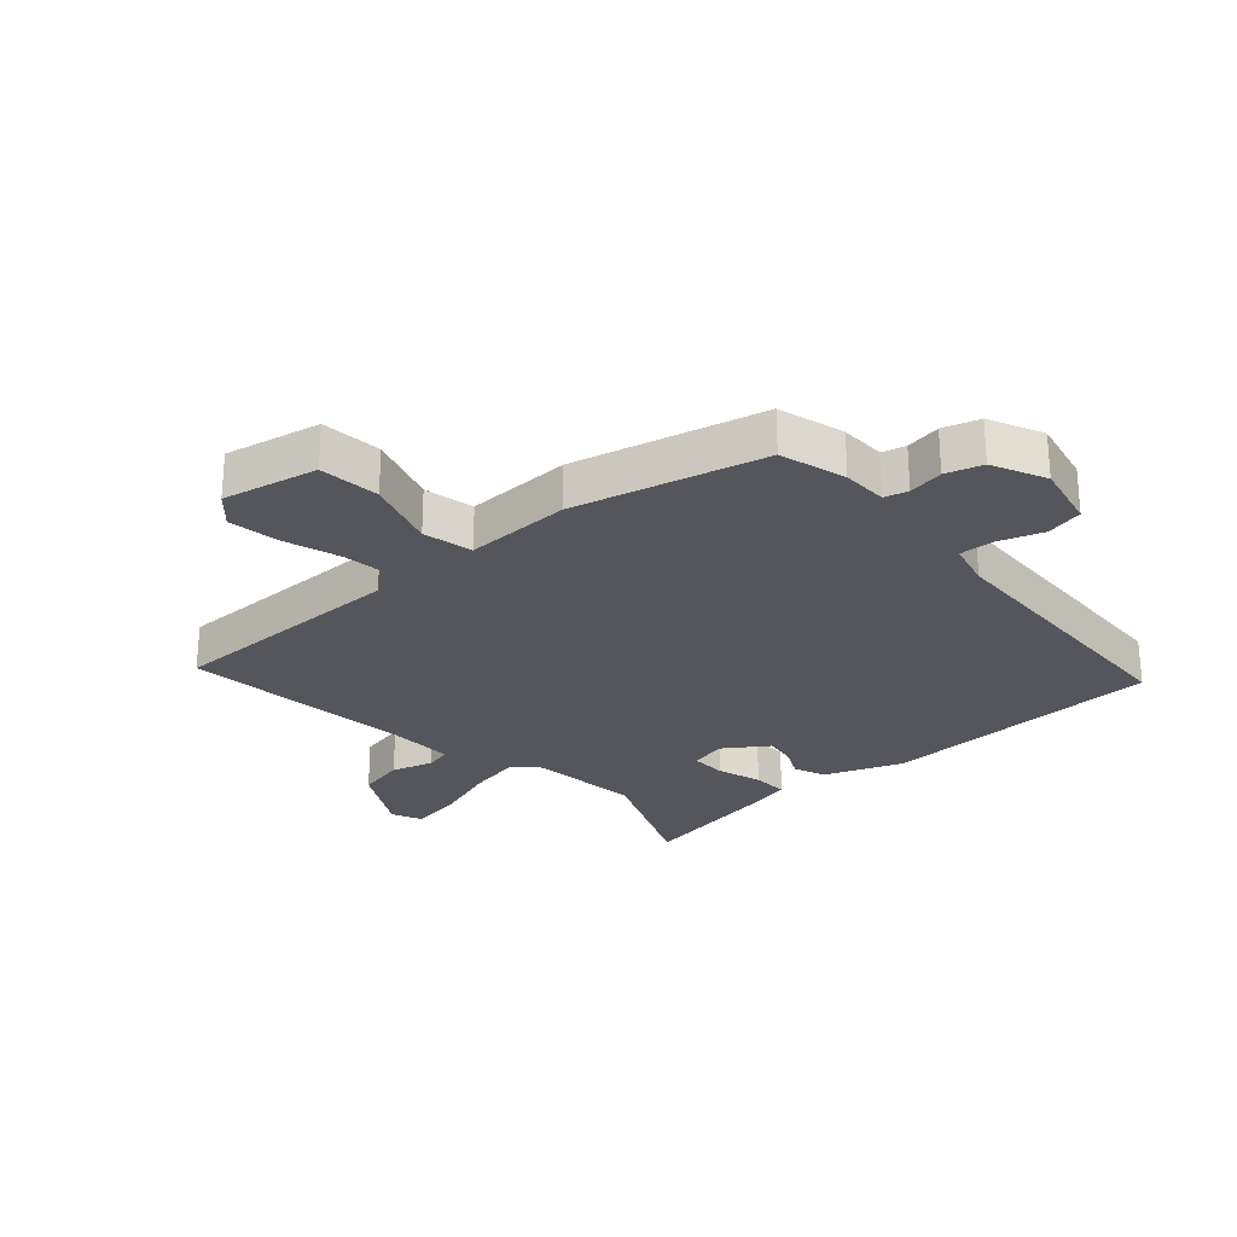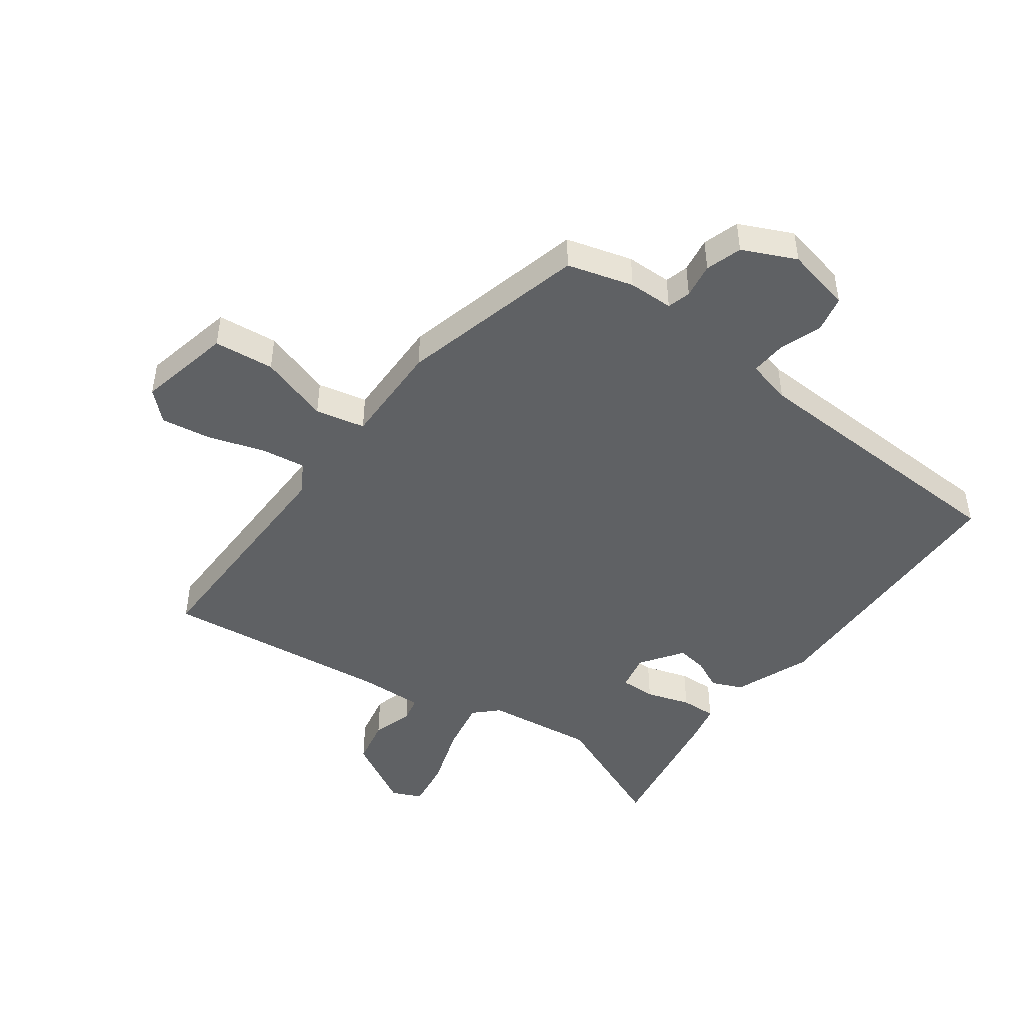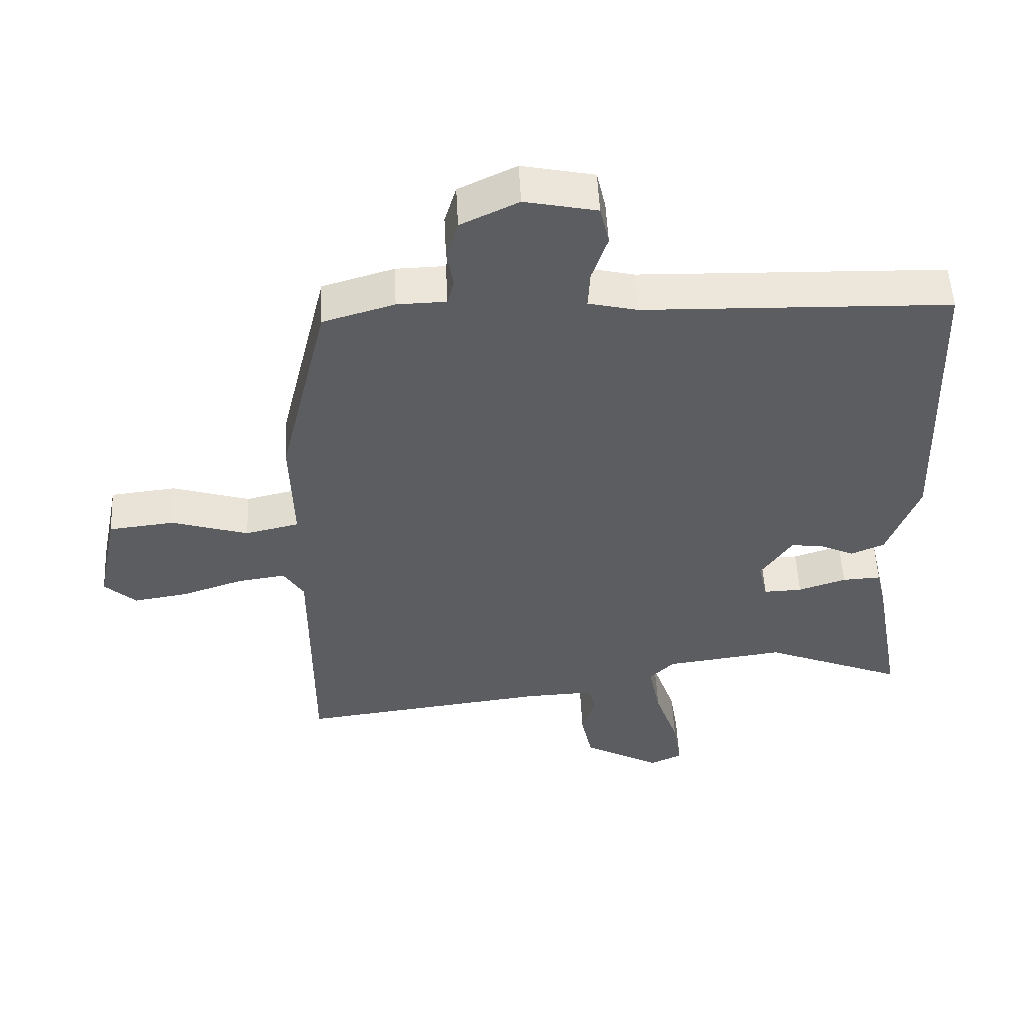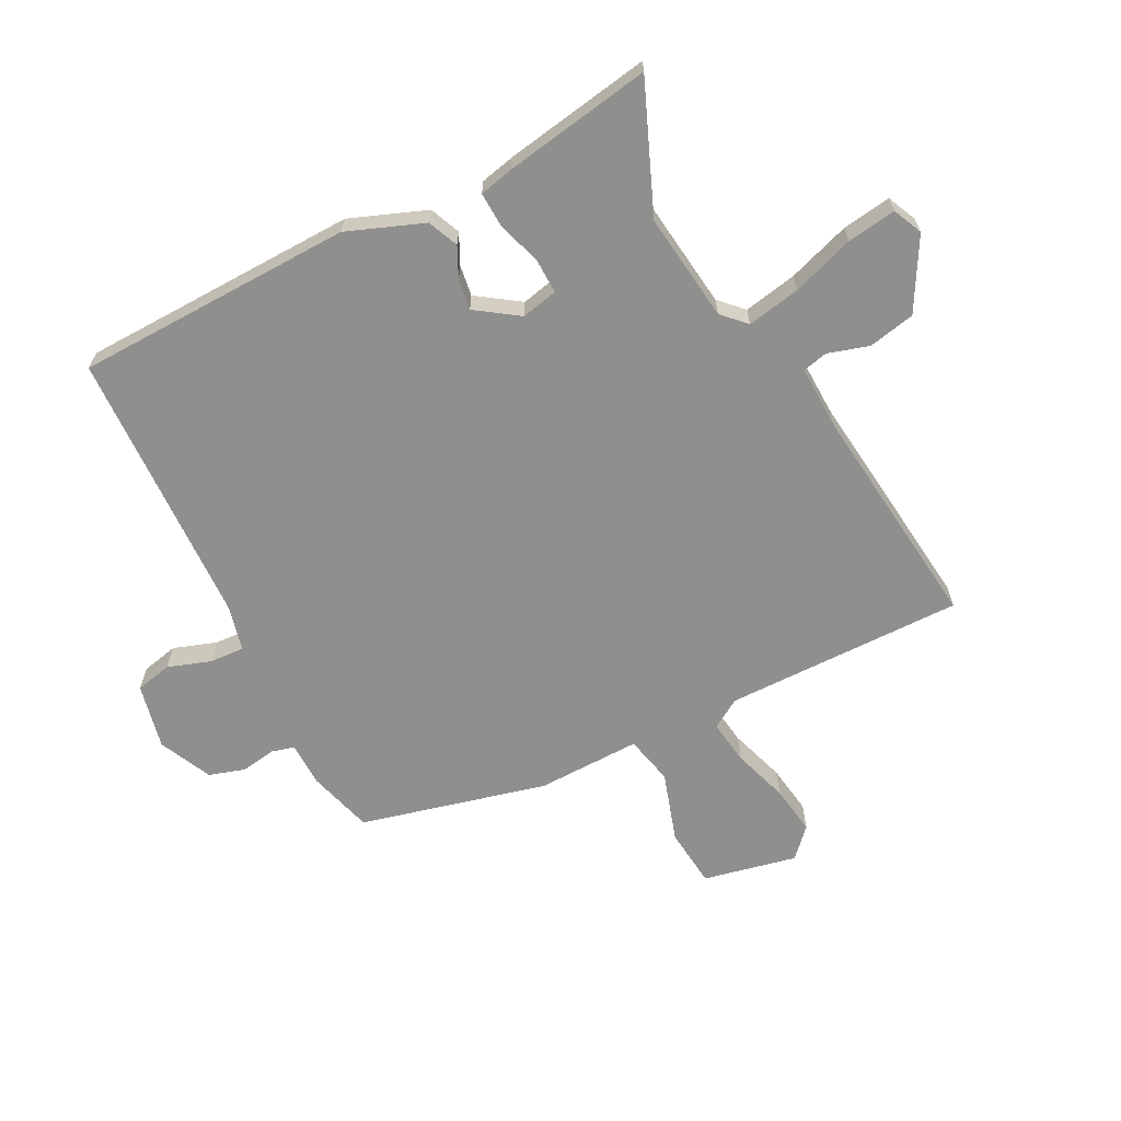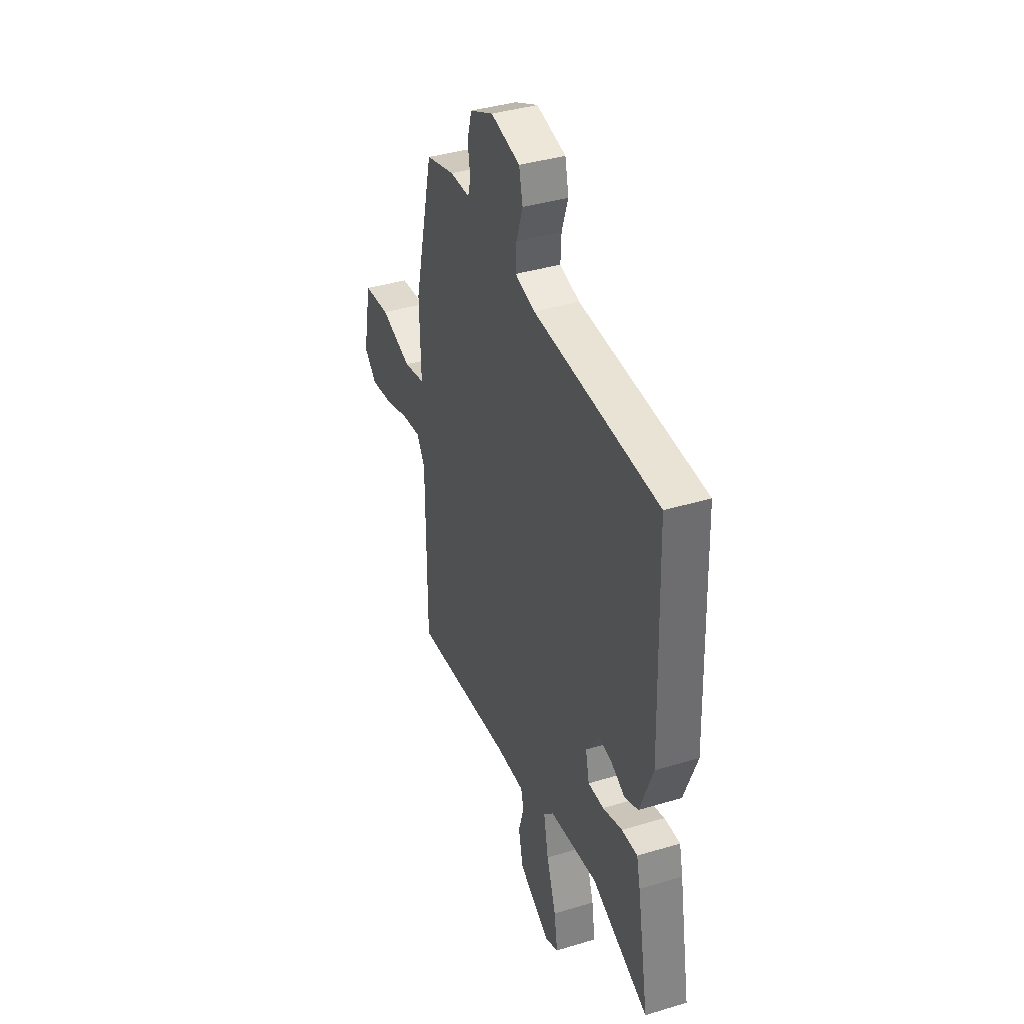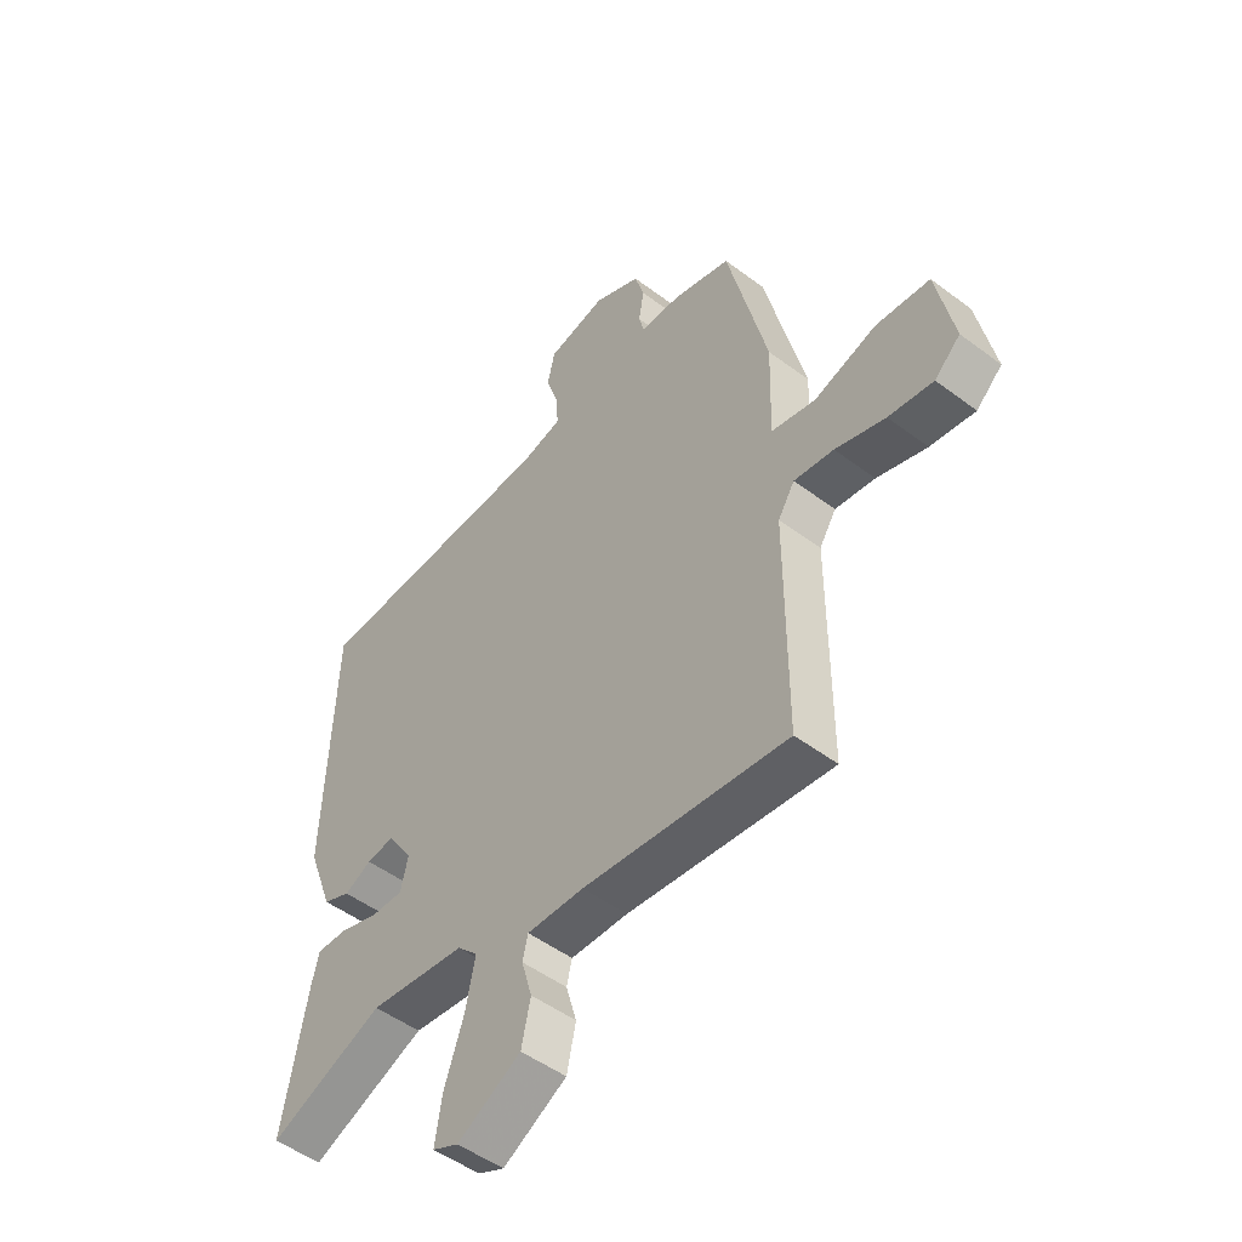
<metadata>
{"format":"obj","ext":"obj","renderer":"f3d","projection":"perspective","resolution":1024,"background":"white","views":[{"elev":-26.3,"azim":-48.7,"up":"+Y"},{"elev":-46.3,"azim":-36.9,"up":"+Y"},{"elev":52.9,"azim":-2.8,"up":"+Z"},{"elev":-65.1,"azim":116.7,"up":"+Y"},{"elev":39.2,"azim":69.3,"up":"+Z"},{"elev":-50.0,"azim":-129.6,"up":"+Z"}]}
</metadata>
<code>
v 0.505 0.07 0.477
v 0.521 0.07 0.012
v 0.473 0.07 -0.116
v 0.422 0.07 -0.138
v 0.371 0.07 -0.114
v 0.32 0.07 -0.107
v 0.272 0.07 -0.178
v 0.286 0.07 -0.239
v 0.345 0.07 -0.237
v 0.418 0.07 -0.213
v 0.477 0.07 -0.21
v 0.491 0.07 -0.269
v 0.535 0.07 -0.514
v 0.32 0.07 -0.427
v 0.139 0.07 -0.451
v 0.101 0.07 -0.489
v 0.119 0.07 -0.578
v 0.155 0.07 -0.682
v 0.168 0.07 -0.764
v 0.119 0.07 -0.787
v 0 0.07 -0.722
v -0.017 0.07 -0.644
v 0.003 0.07 -0.575
v -0.007 0.07 -0.533
v -0.114 0.07 -0.537
v -0.496 0.07 -0.584
v -0.496 0.07 -0.185
v -0.527 0.07 -0.136
v -0.601 0.07 -0.147
v -0.694 0.07 -0.178
v -0.777 0.07 -0.191
v -0.825 0.07 -0.147
v -0.793 0.07 0.01
v -0.693 0.07 0.021
v -0.576 0.07 -0.015
v -0.494 0.07 0.004
v -0.499 0.07 0.178
v -0.424 0.07 0.49
v -0.315 0.07 0.522
v -0.24 0.07 0.524
v -0.23 0.07 0.563
v -0.24 0.07 0.621
v -0.222 0.07 0.681
v -0.134 0.07 0.723
v -0.024 0.07 0.7
v -0.01 0.07 0.639
v -0.034 0.07 0.567
v -0.037 0.07 0.509
v 0.038 0.07 0.491
v 0.505 0 0.477
v 0.521 0 0.012
v 0.473 0 -0.116
v 0.422 0 -0.138
v 0.371 0 -0.114
v 0.32 0 -0.107
v 0.272 0 -0.178
v 0.286 0 -0.239
v 0.345 0 -0.237
v 0.418 0 -0.213
v 0.477 0 -0.21
v 0.491 0 -0.269
v 0.535 0 -0.514
v 0.32 0 -0.427
v 0.139 0 -0.451
v 0.101 0 -0.489
v 0.119 0 -0.578
v 0.155 0 -0.682
v 0.168 0 -0.764
v 0.119 0 -0.787
v 0 0 -0.722
v -0.017 0 -0.644
v 0.003 0 -0.575
v -0.007 0 -0.533
v -0.114 0 -0.537
v -0.496 0 -0.584
v -0.496 0 -0.185
v -0.527 0 -0.136
v -0.601 0 -0.147
v -0.694 0 -0.178
v -0.777 0 -0.191
v -0.825 0 -0.147
v -0.793 0 0.01
v -0.693 0 0.021
v -0.576 0 -0.015
v -0.494 0 0.004
v -0.499 0 0.178
v -0.424 0 0.49
v -0.315 0 0.522
v -0.24 0 0.524
v -0.23 0 0.563
v -0.24 0 0.621
v -0.222 0 0.681
v -0.134 0 0.723
v -0.024 0 0.7
v -0.01 0 0.639
v -0.034 0 0.567
v -0.037 0 0.509
v 0.038 0 0.491
f 45 46 47
f 44 45 47
f 43 44 47
f 42 43 47
f 41 42 47
f 40 41 47 48
f 40 48 49
f 39 40 49
f 38 39 49
f 37 38 49
f 36 37 49
f 33 34 35
f 32 33 35
f 31 32 35
f 30 31 35
f 29 30 35
f 28 29 35 36
f 49 1 2
f 36 49 2
f 28 36 2
f 27 28 2
f 21 22 23
f 20 21 23
f 19 20 23
f 18 19 23
f 17 18 23
f 16 17 23 24
f 15 16 24 25
f 12 13 14
f 11 12 14
f 10 11 14
f 9 10 14
f 8 9 14 15
f 25 26 27
f 15 25 27
f 8 15 27
f 7 8 27
f 3 4 5
f 2 3 5 6
f 6 7 27
f 2 6 27
f 96 95 94
f 96 94 93
f 96 93 92
f 96 92 91
f 96 91 90
f 97 96 90 89
f 98 97 89
f 98 89 88
f 98 88 87
f 98 87 86
f 98 86 85
f 84 83 82
f 84 82 81
f 84 81 80
f 84 80 79
f 84 79 78
f 85 84 78 77
f 51 50 98
f 51 98 85
f 51 85 77
f 51 77 76
f 72 71 70
f 72 70 69
f 72 69 68
f 72 68 67
f 72 67 66
f 73 72 66 65
f 74 73 65 64
f 63 62 61
f 63 61 60
f 63 60 59
f 63 59 58
f 64 63 58 57
f 76 75 74
f 76 74 64
f 76 64 57
f 76 57 56
f 54 53 52
f 55 54 52 51
f 76 56 55
f 76 55 51
f 1 50 51 2
f 2 51 52 3
f 3 52 53 4
f 4 53 54 5
f 5 54 55 6
f 6 55 56 7
f 7 56 57 8
f 8 57 58 9
f 9 58 59 10
f 10 59 60 11
f 11 60 61 12
f 12 61 62 13
f 13 62 63 14
f 14 63 64 15
f 15 64 65 16
f 16 65 66 17
f 17 66 67 18
f 18 67 68 19
f 19 68 69 20
f 20 69 70 21
f 21 70 71 22
f 22 71 72 23
f 23 72 73 24
f 24 73 74 25
f 25 74 75 26
f 26 75 76 27
f 27 76 77 28
f 28 77 78 29
f 29 78 79 30
f 30 79 80 31
f 31 80 81 32
f 32 81 82 33
f 33 82 83 34
f 34 83 84 35
f 35 84 85 36
f 36 85 86 37
f 37 86 87 38
f 38 87 88 39
f 39 88 89 40
f 40 89 90 41
f 41 90 91 42
f 42 91 92 43
f 43 92 93 44
f 44 93 94 45
f 45 94 95 46
f 46 95 96 47
f 47 96 97 48
f 48 97 98 49
f 49 98 50 1

</code>
